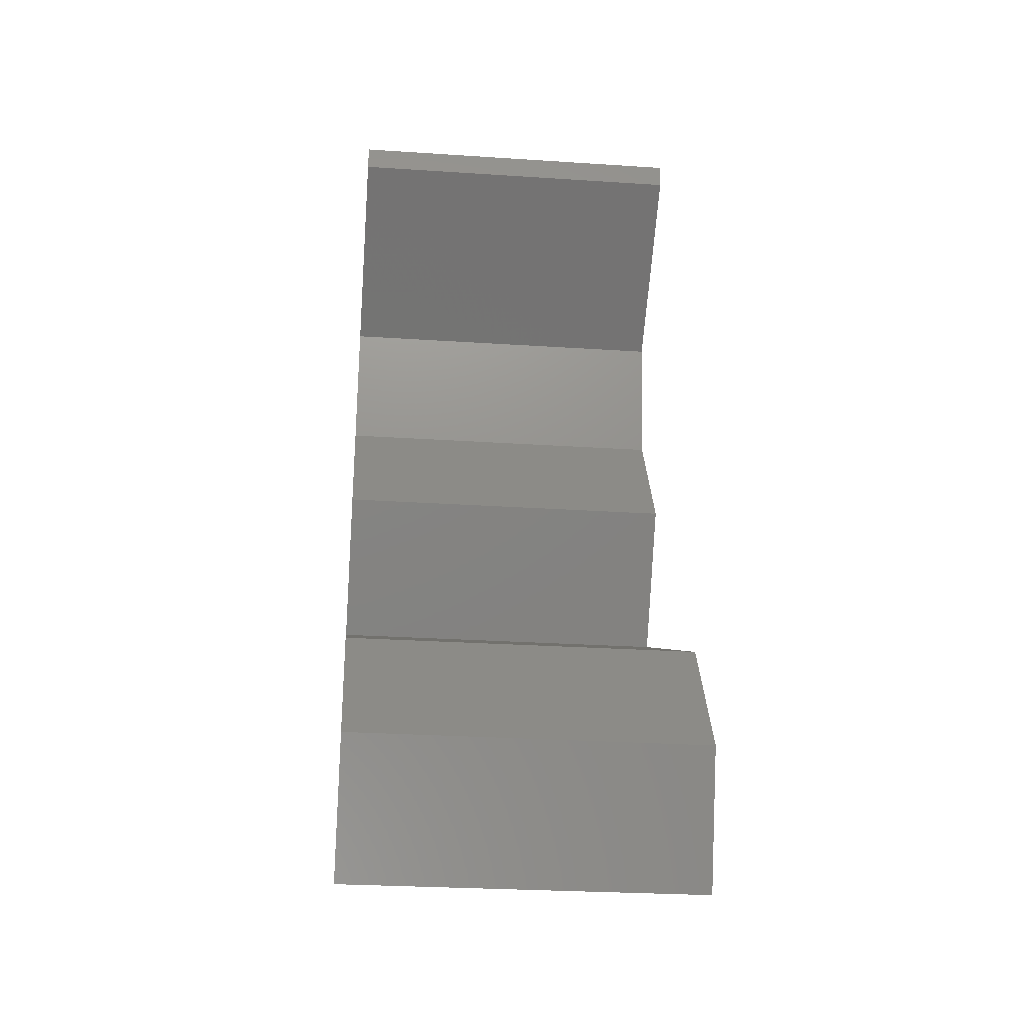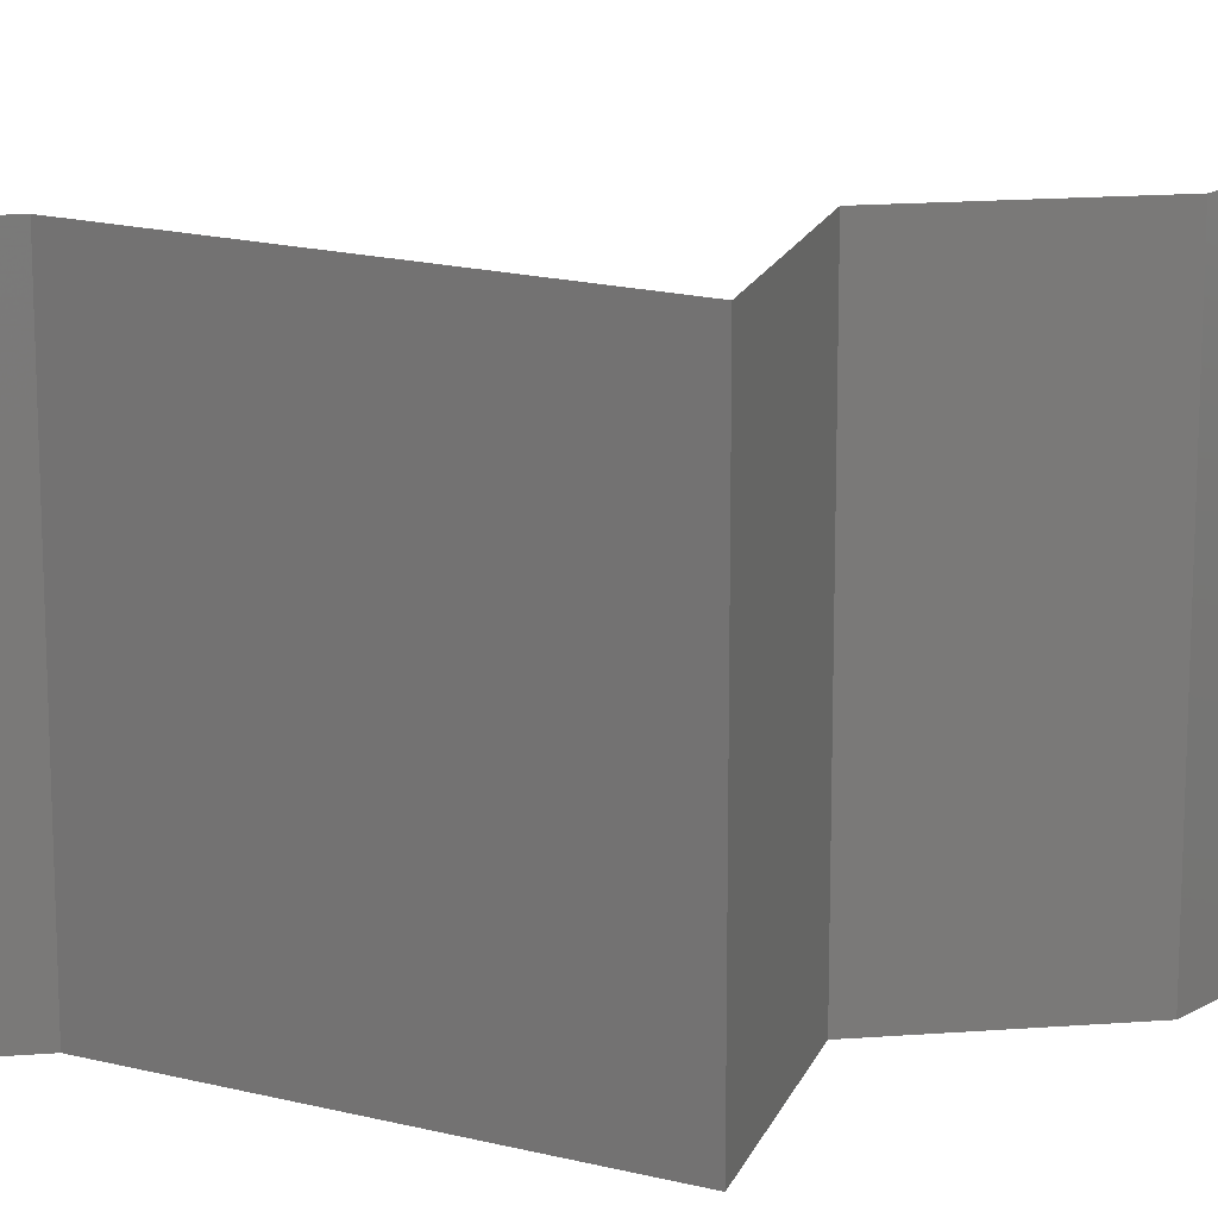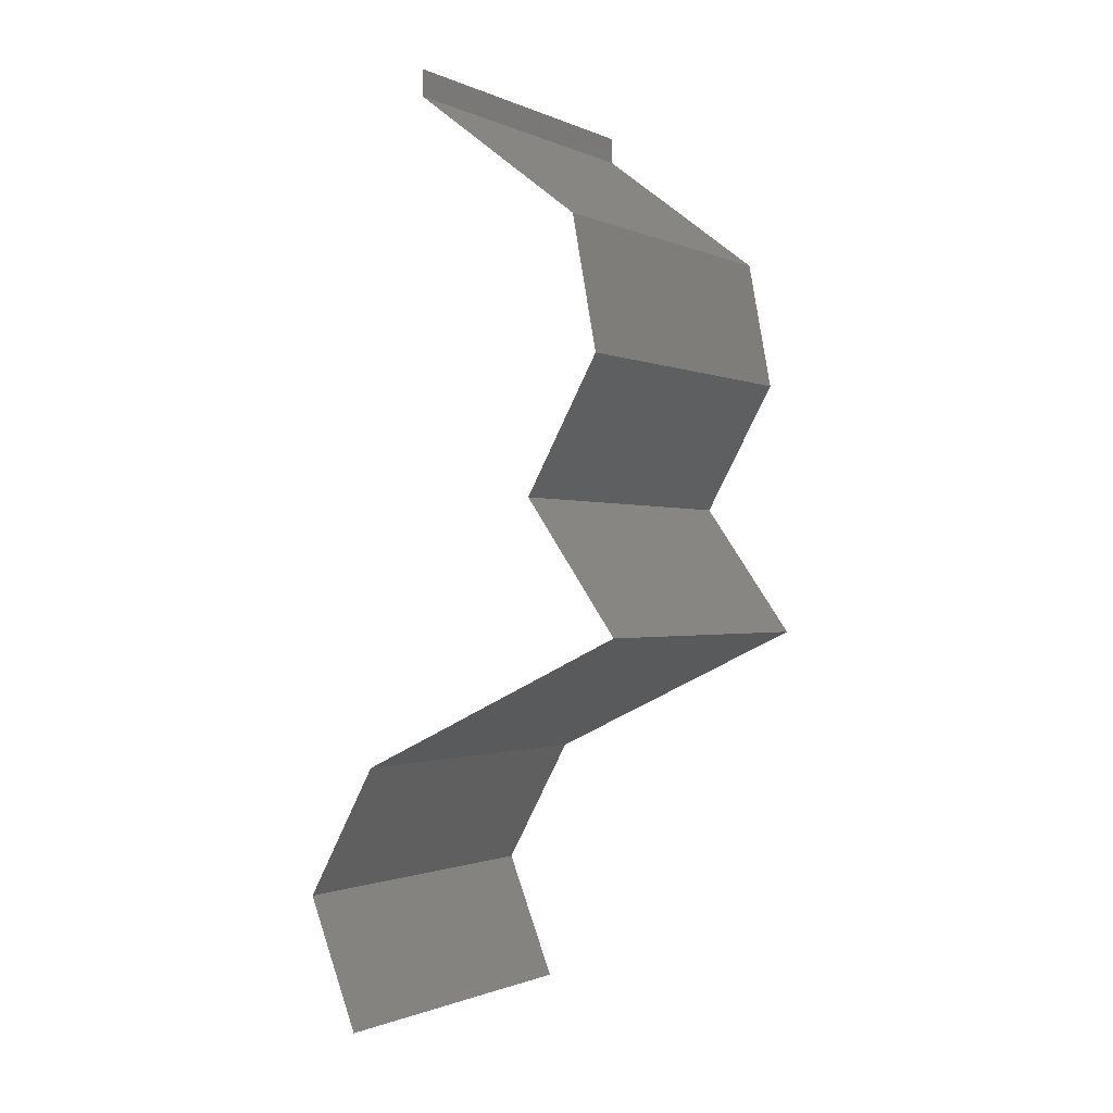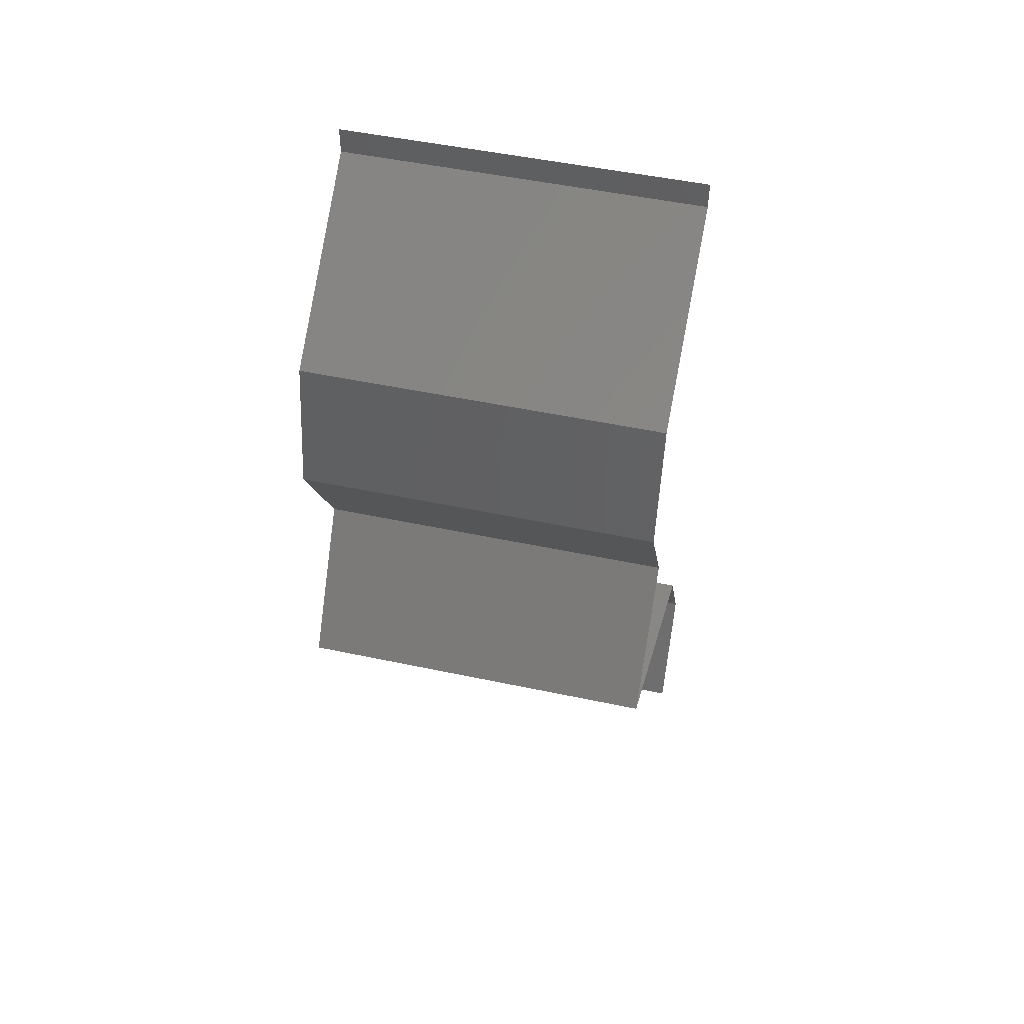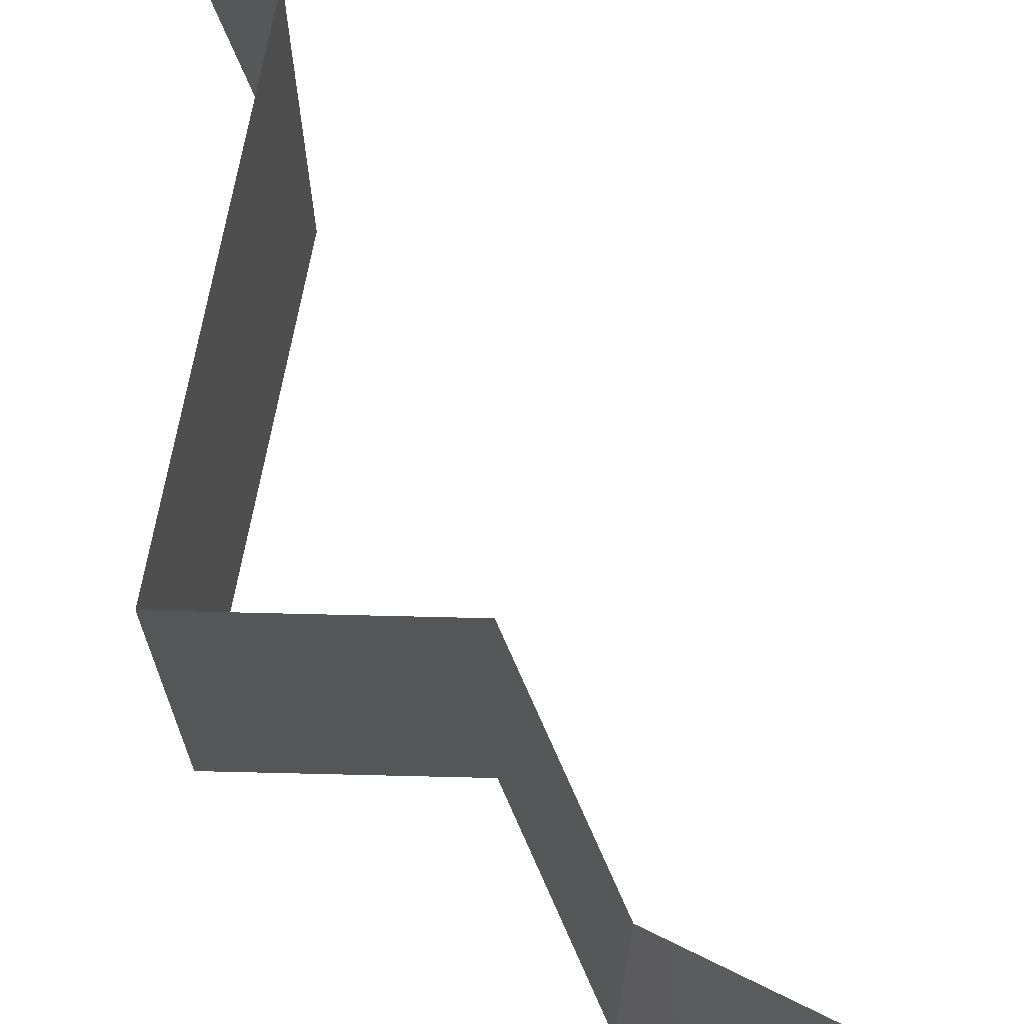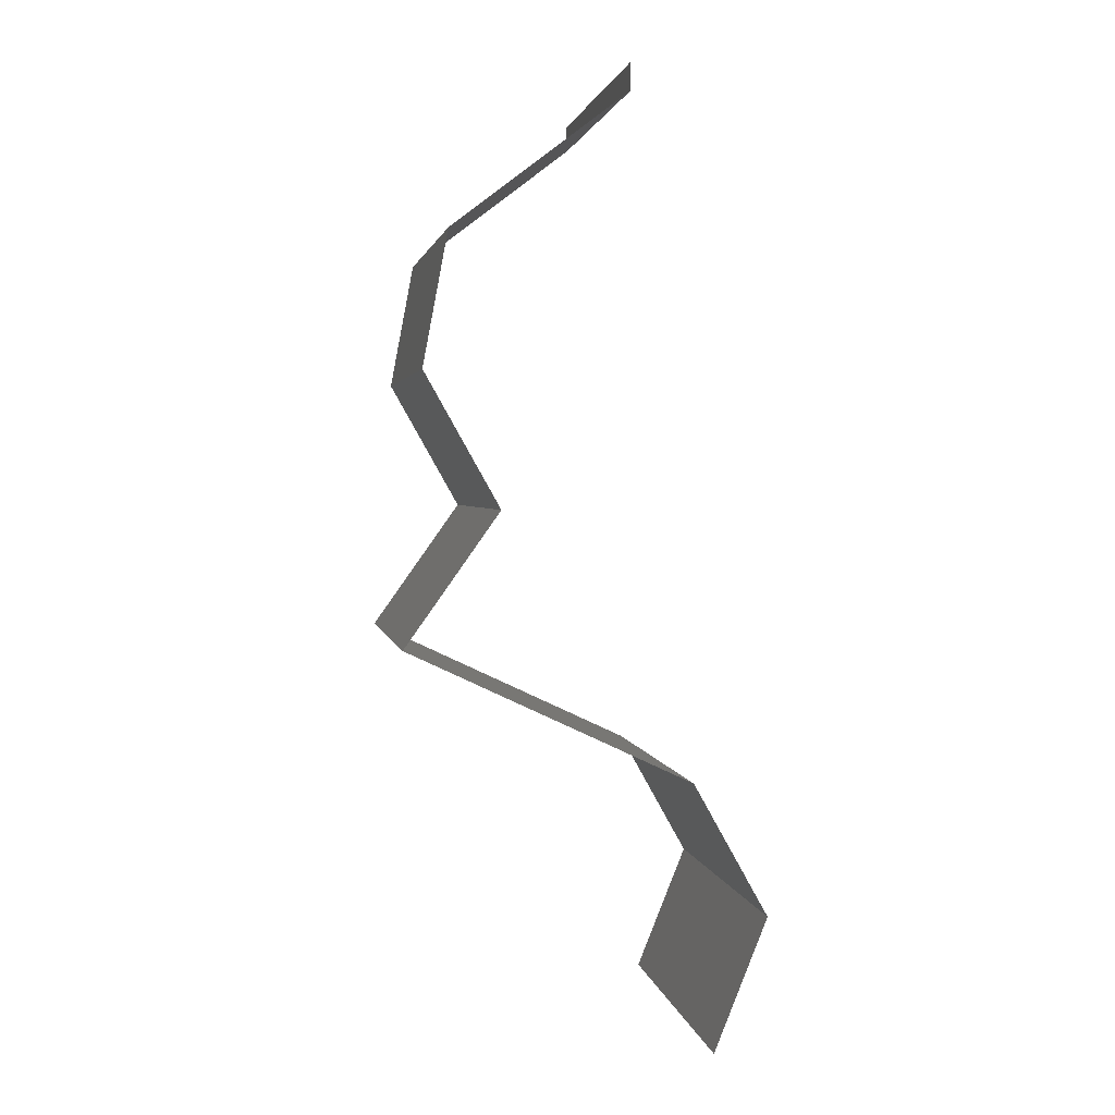
<metadata>
{"format":"stl","ext":"stl","renderer":"f3d","projection":"perspective","resolution":1024,"background":"white","views":[{"elev":-28.6,"azim":-95.6,"up":"+Y"},{"elev":17.7,"azim":52.2,"up":"+Z"},{"elev":-1.0,"azim":32.5,"up":"+Y"},{"elev":49.8,"azim":103.2,"up":"+Y"},{"elev":74.9,"azim":126.7,"up":"+Z"},{"elev":2.3,"azim":170.6,"up":"+Y"}]}
</metadata>
<code>
# stl→obj: 45 verts, 66 faces
v 0.04 0.0585 0
v 0.04 0.06 0
v 0.04 0.06 0.01
v 0.04 0.0585 0.01
v 0.04 0.06 0.02
v 0.04 0.0585 0.02
v 0.0448 0.05485 0.00602
v 0.0496 0.05119 0
v 0.0496 0.05119 0.02
v 0.0448 0.05485 0.01408
v 0.0496 0.05119 0.01
v 0.05029 0.04754 0.015
v 0.05098 0.04388 0
v 0.05029 0.04754 0.005
v 0.05098 0.04388 0.01
v 0.05098 0.04388 0.02
v 0.04892 0.04022 0.015
v 0.04686 0.03657 0
v 0.04892 0.04022 0.005
v 0.04686 0.03657 0.01
v 0.04686 0.03657 0.02
v 0.04945 0.03291 0.015
v 0.05204 0.02925 0
v 0.04945 0.03291 0.005
v 0.05204 0.02925 0.01
v 0.05204 0.02925 0.02
v 0.04546 0.02615 0.007634
v 0.04428 0.0256 0
v 0.03652 0.02194 0
v 0.04053 0.02383 0.004974
v 0.03652 0.02194 0.01
v 0.04182 0.02444 0.01365
v 0.03652 0.02194 0.02
v 0.04707 0.02691 0.0143
v 0.04428 0.0256 0.02
v 0.03243 0.01463 0
v 0.03447 0.01828 0.005
v 0.03243 0.01463 0.01
v 0.03447 0.01828 0.015
v 0.03243 0.01463 0.02
v 0.03537 0.007313 0
v 0.0339 0.01097 0.005
v 0.03537 0.007313 0.01
v 0.0339 0.01097 0.015
v 0.03537 0.007313 0.02
f 1 2 3
f 4 5 6
f 3 5 4
f 1 3 4
f 1 7 8
f 9 10 6
f 8 7 11
f 6 10 4
f 4 10 7
f 7 10 11
f 11 10 9
f 4 7 1
f 9 12 11
f 13 14 15
f 11 14 8
f 15 12 16
f 15 14 11
f 16 12 9
f 11 12 15
f 8 14 13
f 16 17 15
f 18 19 20
f 15 19 13
f 20 17 21
f 21 17 16
f 20 19 15
f 13 19 18
f 15 17 20
f 21 22 20
f 23 24 25
f 20 24 18
f 25 22 26
f 20 22 25
f 18 24 23
f 25 24 20
f 26 22 21
f 23 27 28
f 25 27 23
f 29 30 31
f 31 32 33
f 26 34 25
f 33 32 35
f 32 30 27
f 31 30 32
f 28 30 29
f 35 34 26
f 34 32 27
f 34 27 25
f 27 30 28
f 35 32 34
f 36 37 38
f 33 39 31
f 31 37 29
f 38 39 40
f 38 37 31
f 31 39 38
f 29 37 36
f 40 39 33
f 41 42 43
f 40 44 38
f 43 44 45
f 38 42 36
f 36 42 41
f 38 44 43
f 45 44 40
f 43 42 38

</code>
